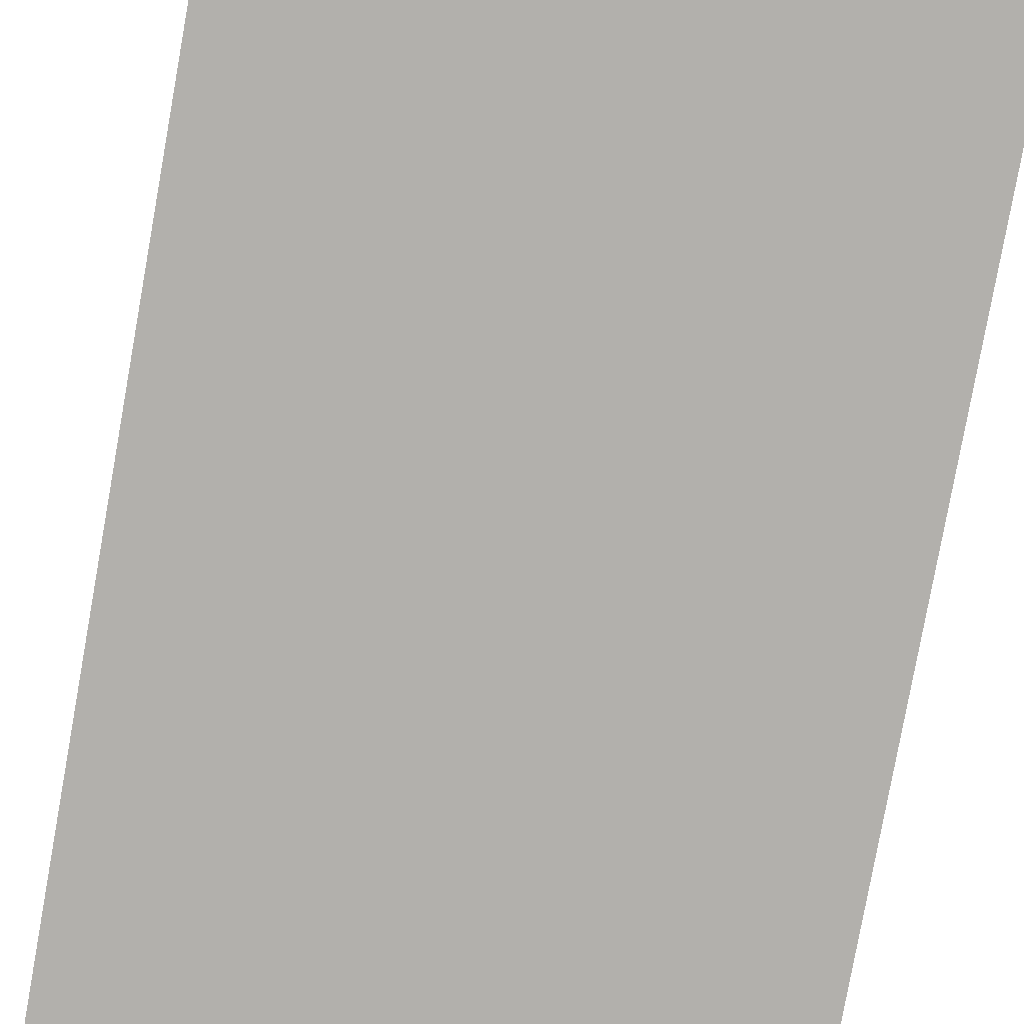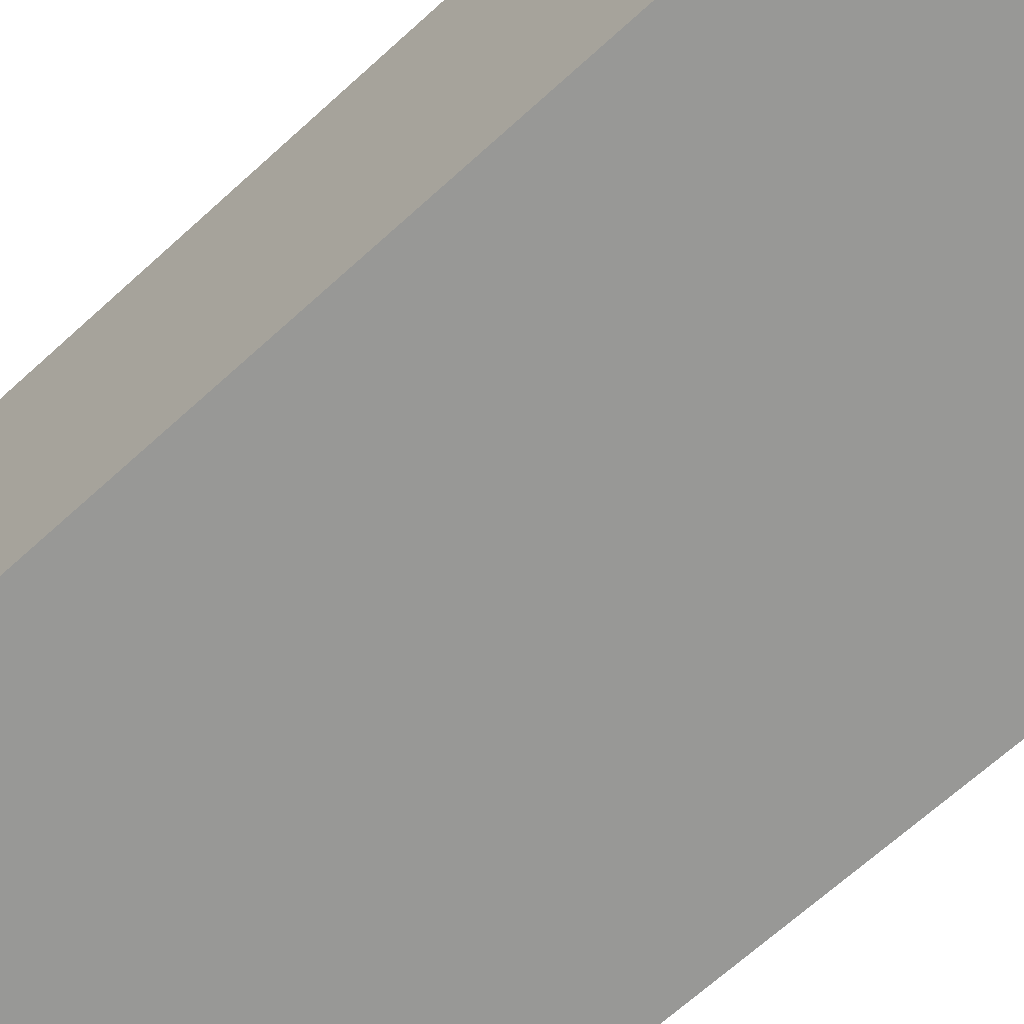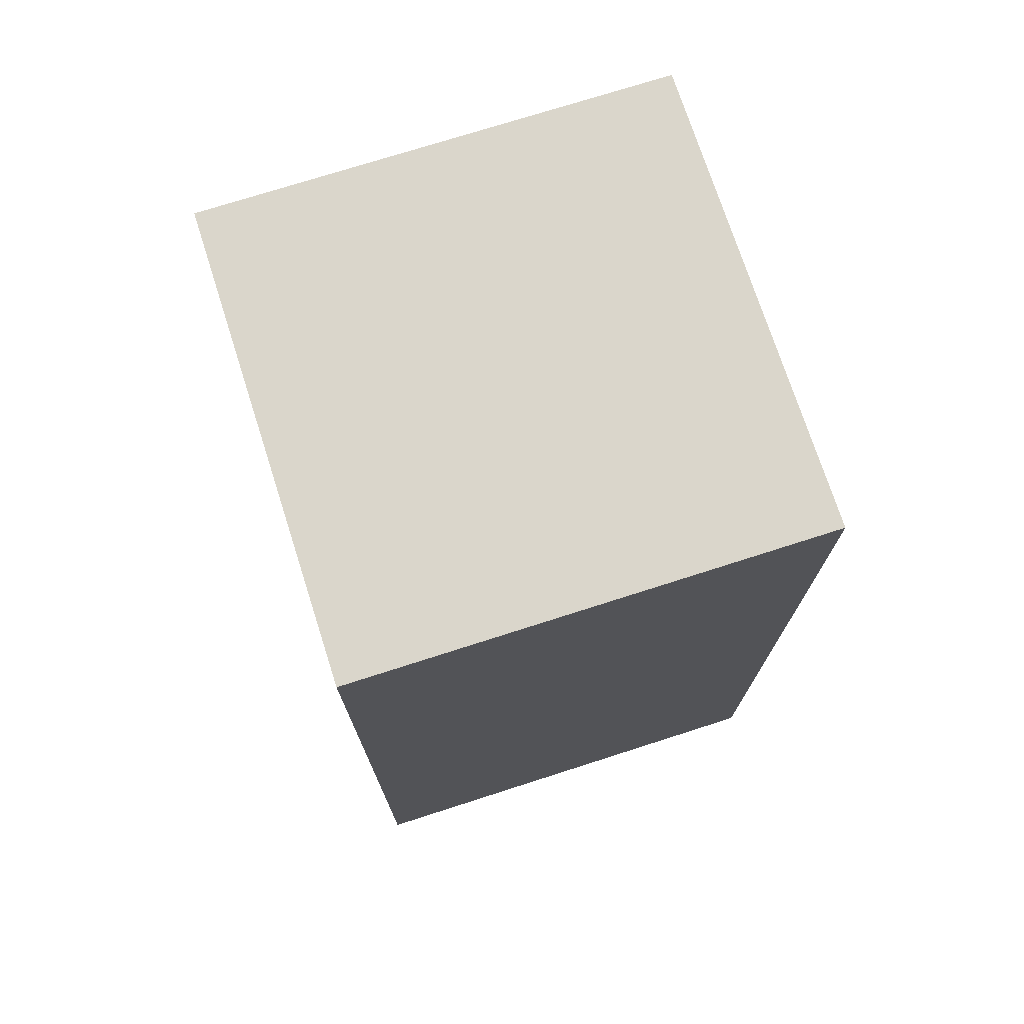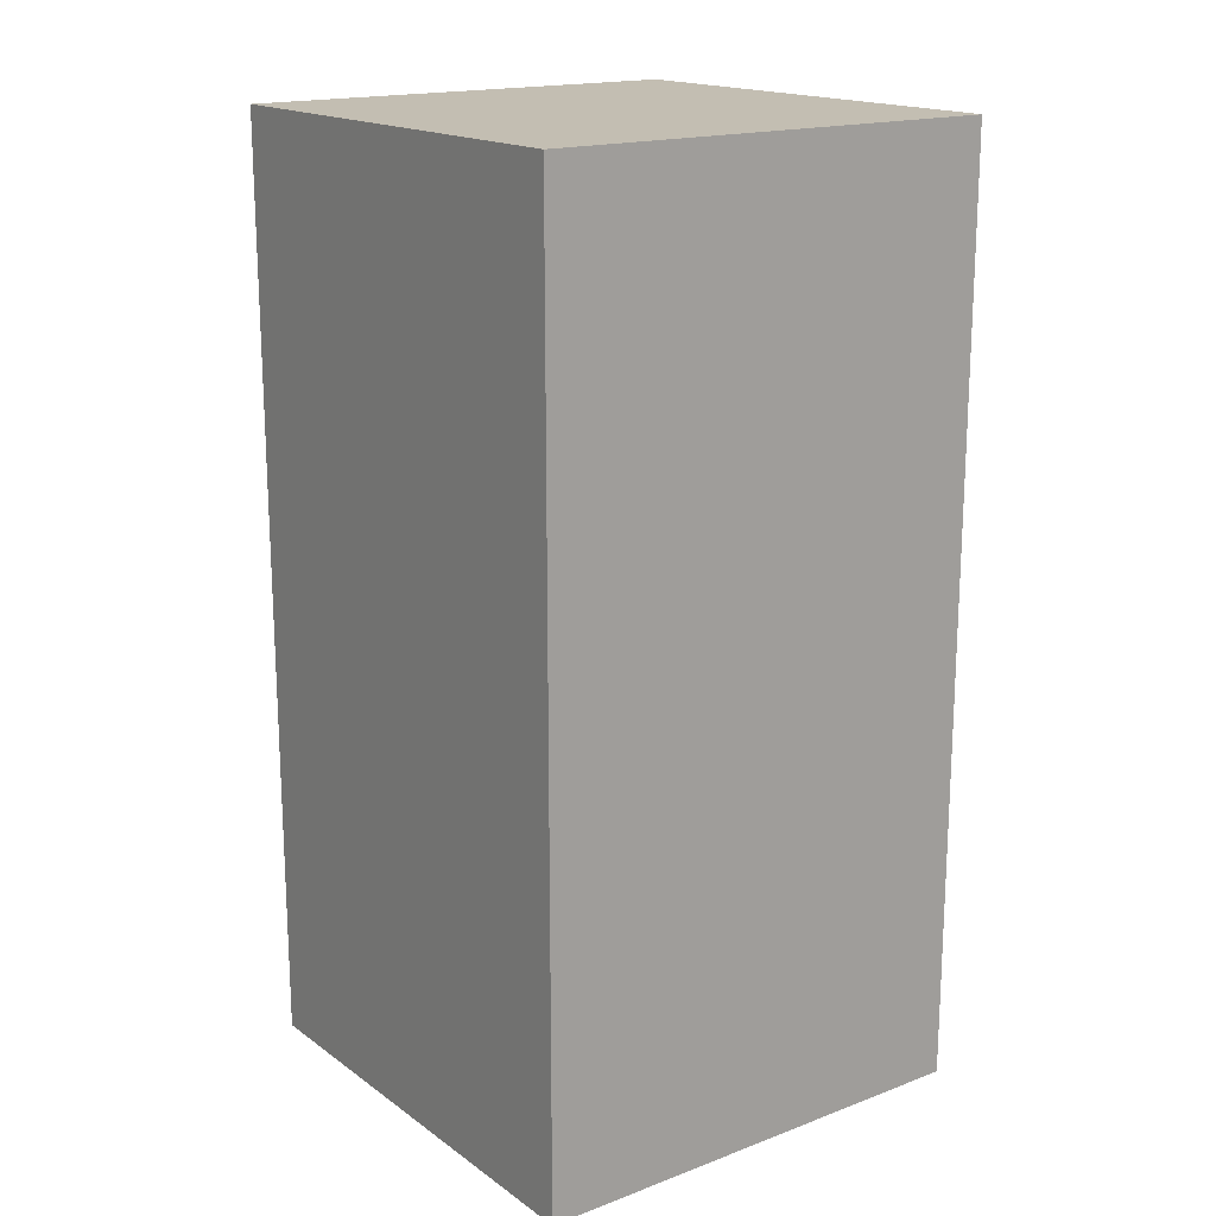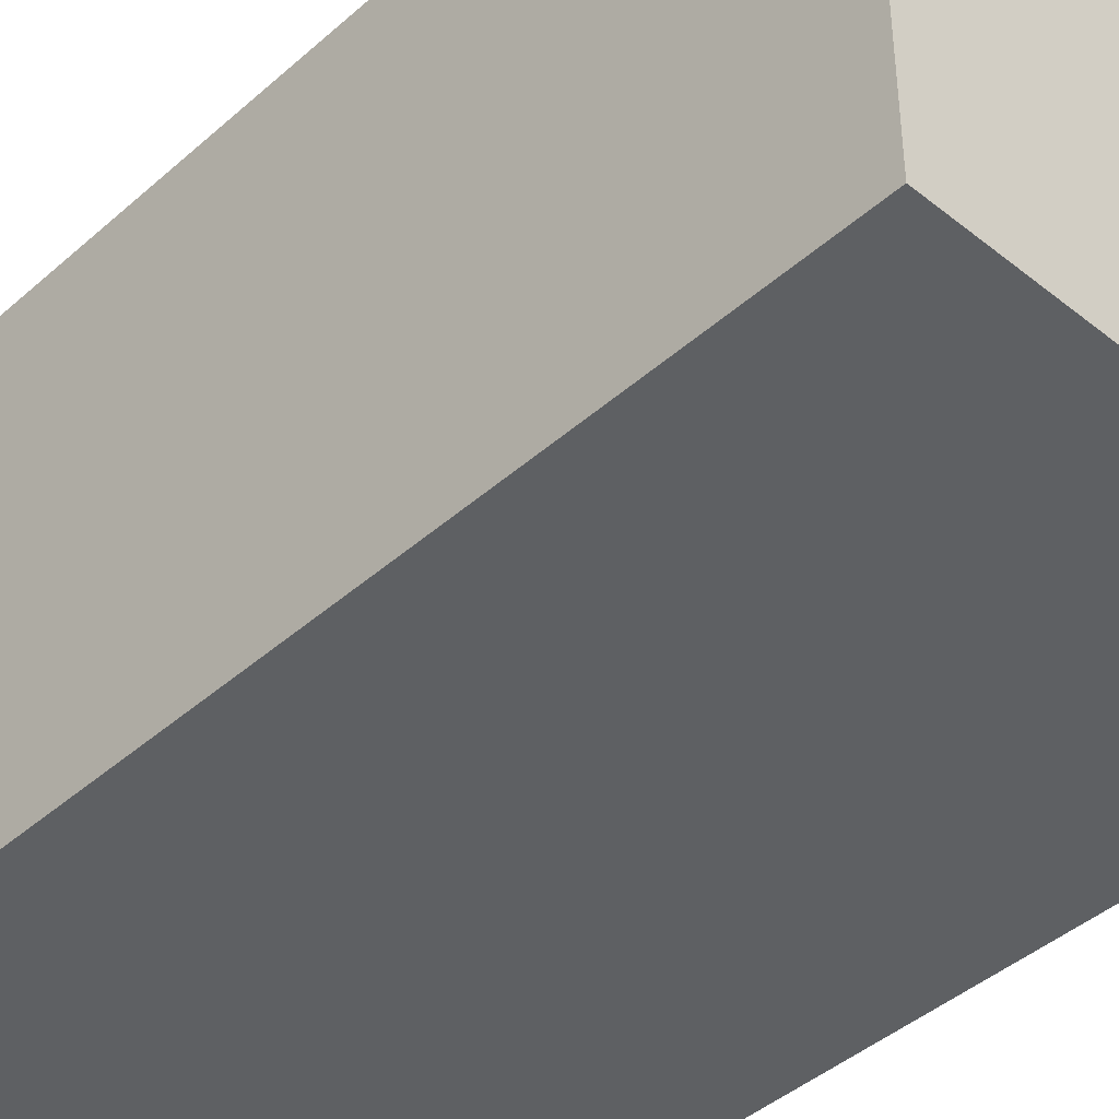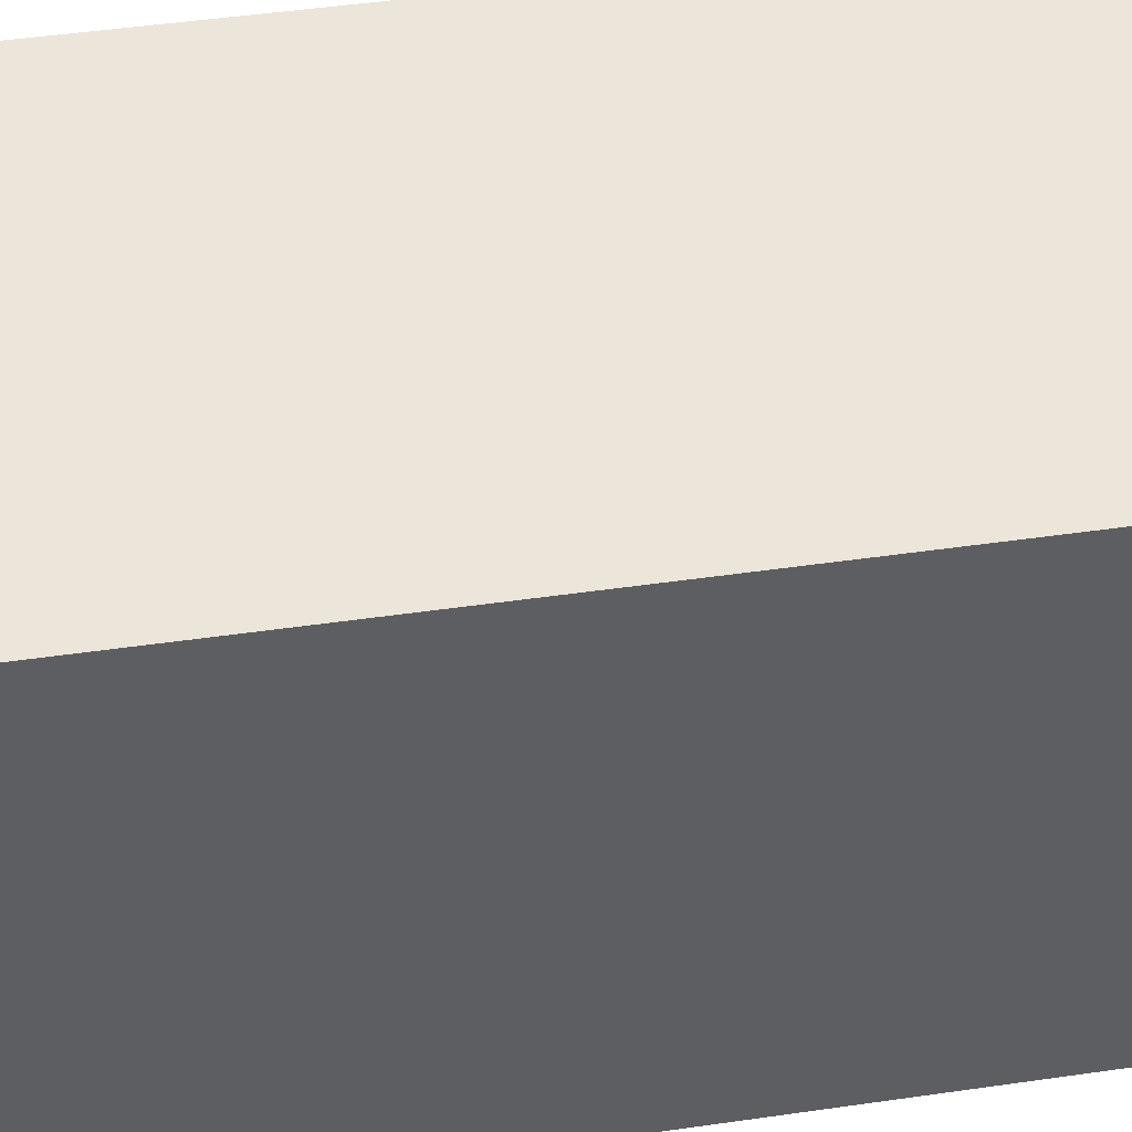
<metadata>
{"format":"obj","ext":"obj","renderer":"f3d","projection":"perspective","resolution":1024,"background":"white","views":[{"elev":-78.6,"azim":-10.2,"up":"+Z"},{"elev":-68.5,"azim":132.2,"up":"+Z"},{"elev":73.7,"azim":-107.8,"up":"+Y"},{"elev":17.4,"azim":143.5,"up":"+Y"},{"elev":-42.6,"azim":136.4,"up":"+Z"},{"elev":47.0,"azim":80.7,"up":"+Z"}]}
</metadata>
<code>
o
v -0.6 0 0.2
v -0.6 0 -0.2
v -0.6 0.8 0.2
v -0.6 0.8 -0.2
v -0.2 0 0.2
v -0.2 0 -0.2
v -0.2 0.8 0.2
v -0.2 0.8 -0.2
v -0.6 0 0.2
v -0.6 0.8 0.2
v -0.2 0 0.2
v -0.2 0.8 0.2
v -0.6 0 -0.2
v -0.6 0.8 -0.2
v -0.2 0 -0.2
v -0.2 0.8 -0.2
v -0.6 0 0.2
v -0.2 0 0.2
v -0.6 0 -0.2
v -0.2 0 -0.2
v -0.6 0.8 0.2
v -0.2 0.8 0.2
v -0.6 0.8 -0.2
v -0.2 0.8 -0.2
f 3 2 1
f 4 2 3
f 5 6 7
f 7 6 8
f 11 10 9
f 12 10 11
f 13 14 15
f 15 14 16
f 19 18 17
f 20 18 19
f 21 22 23
f 23 22 24

</code>
